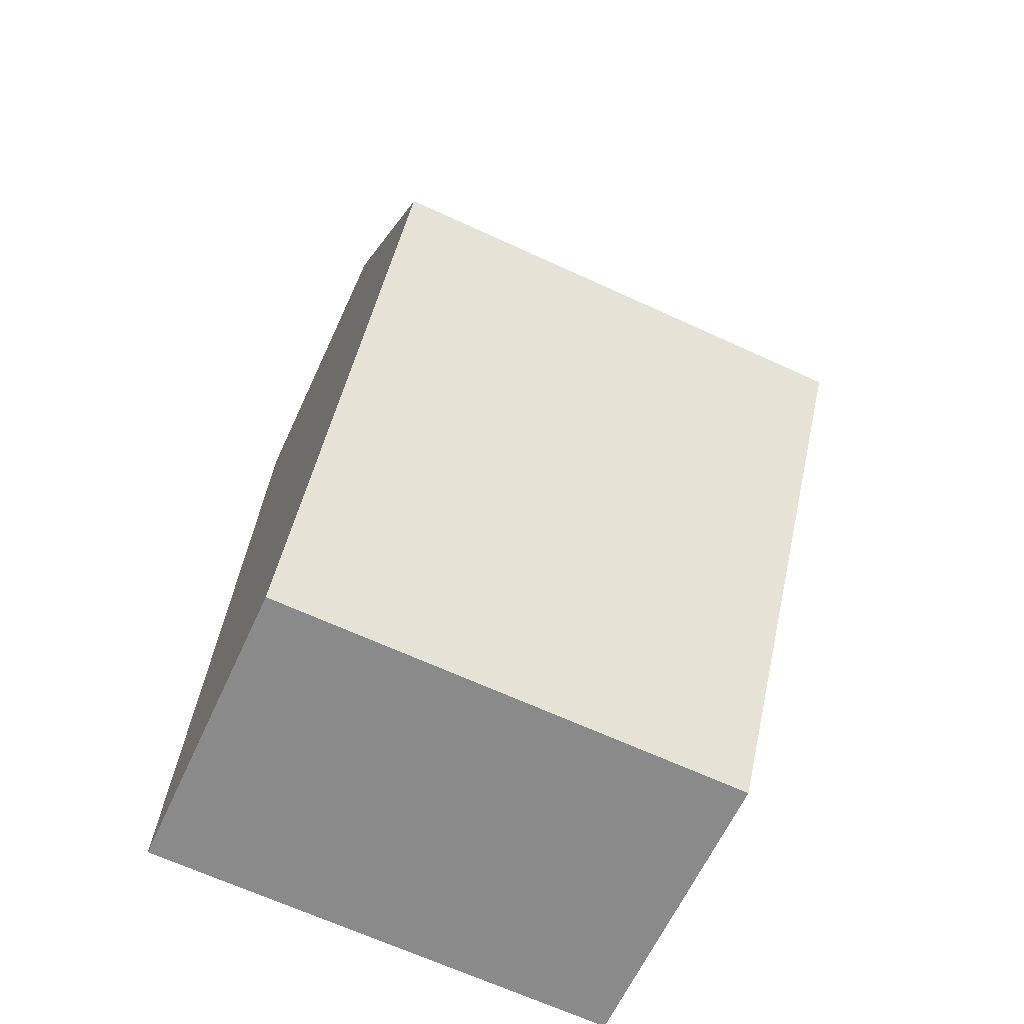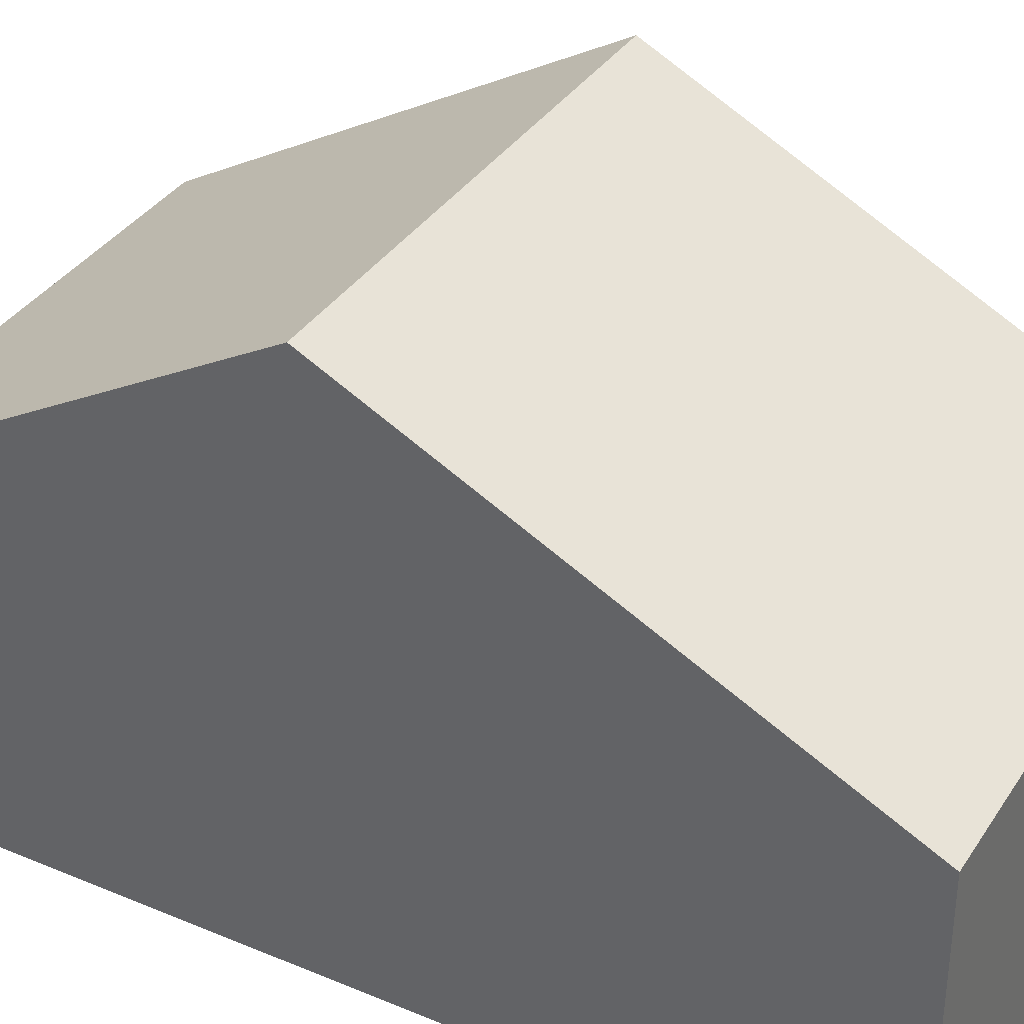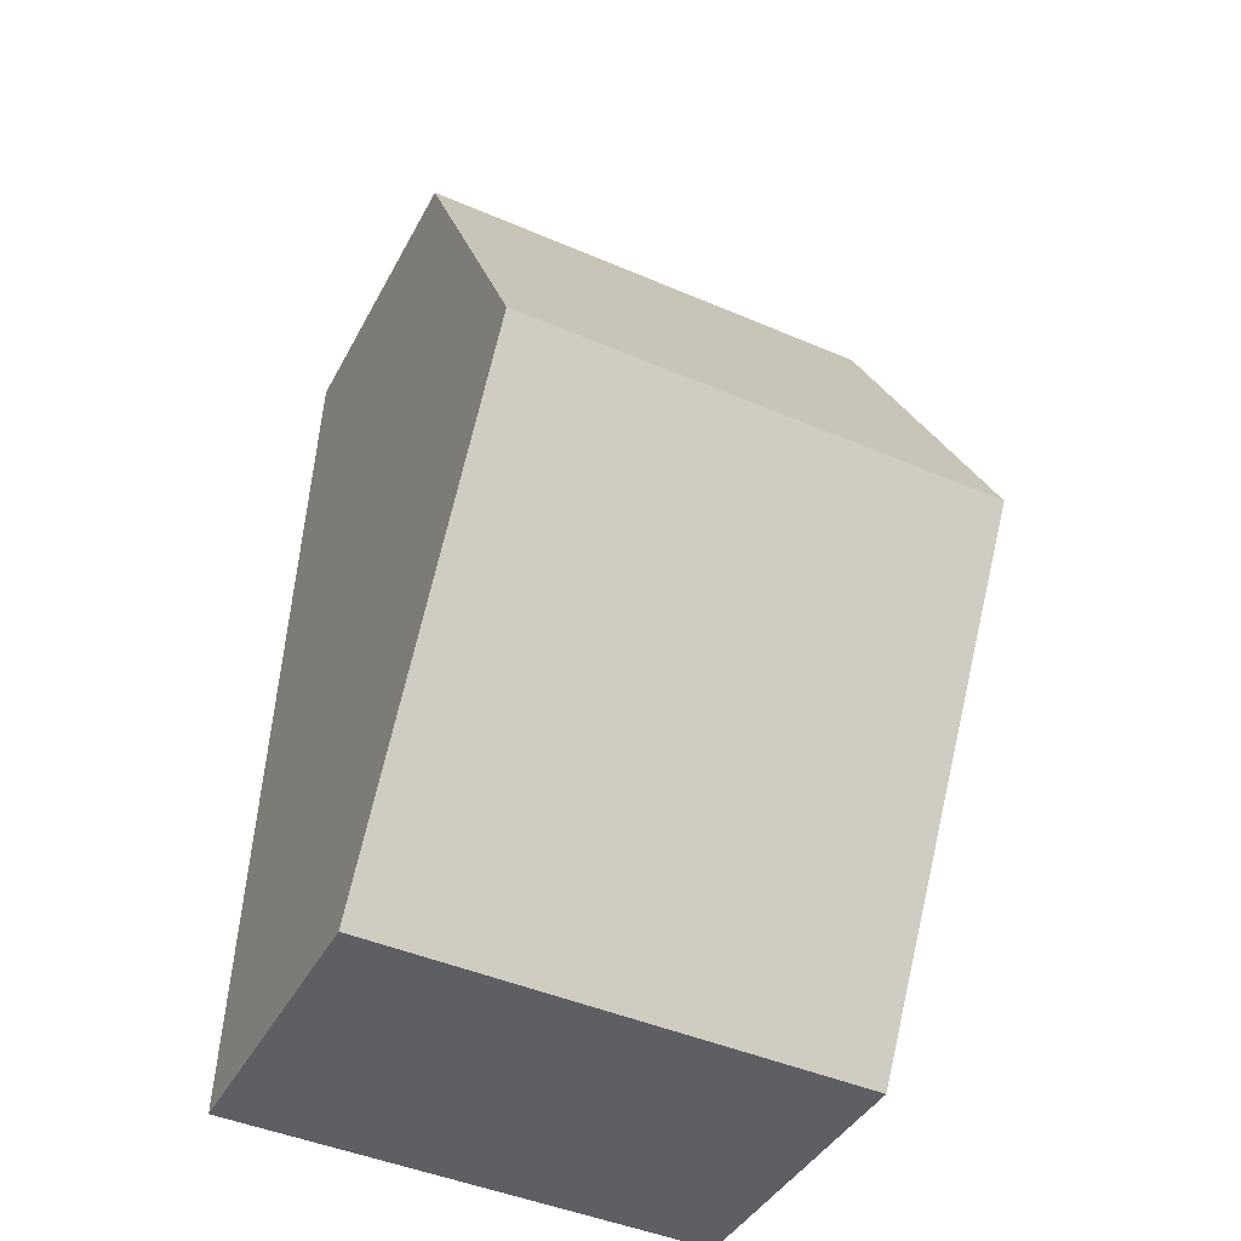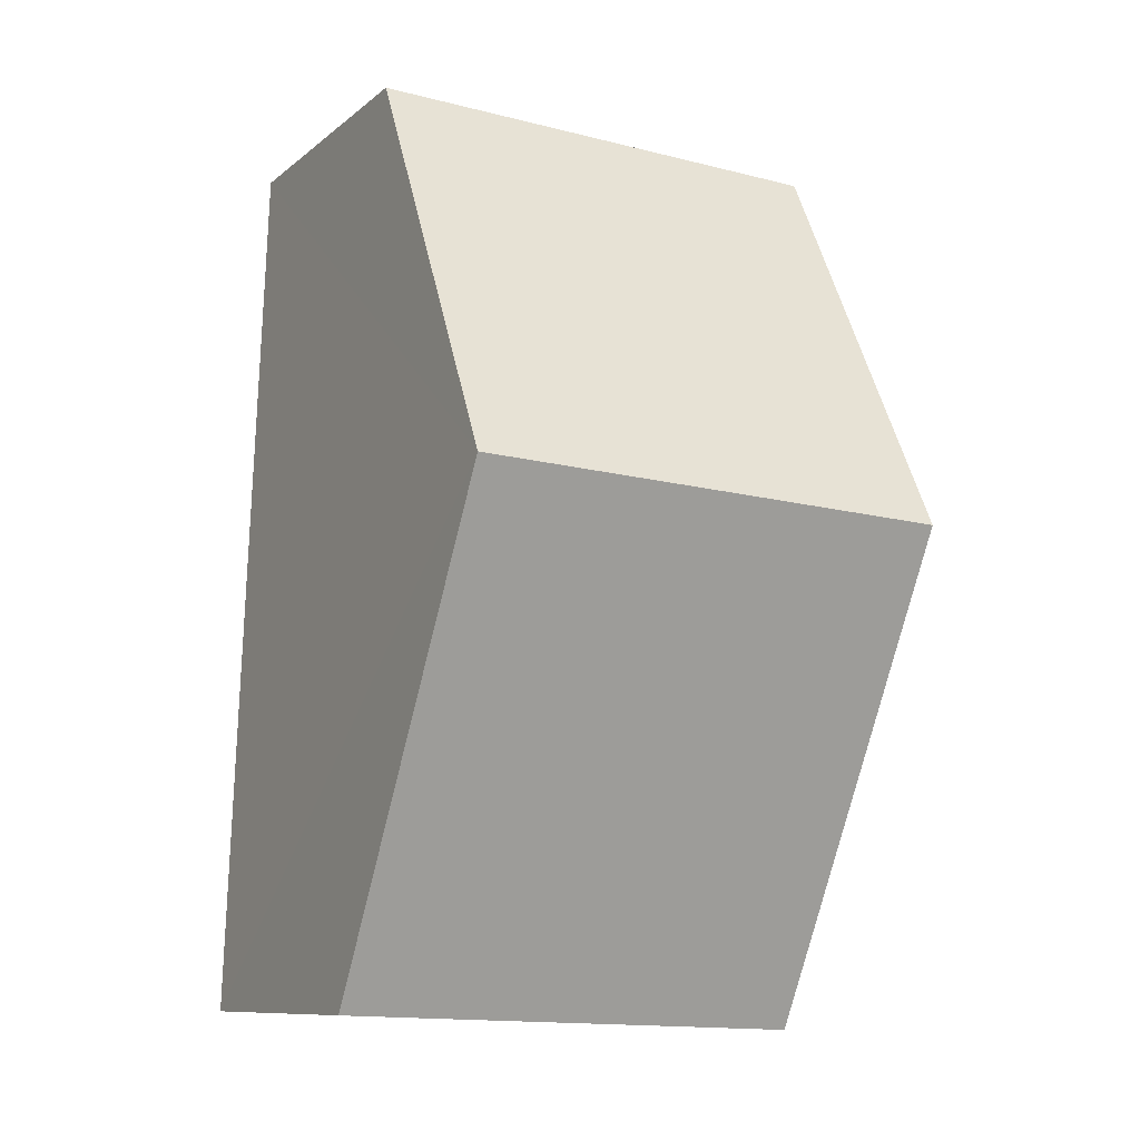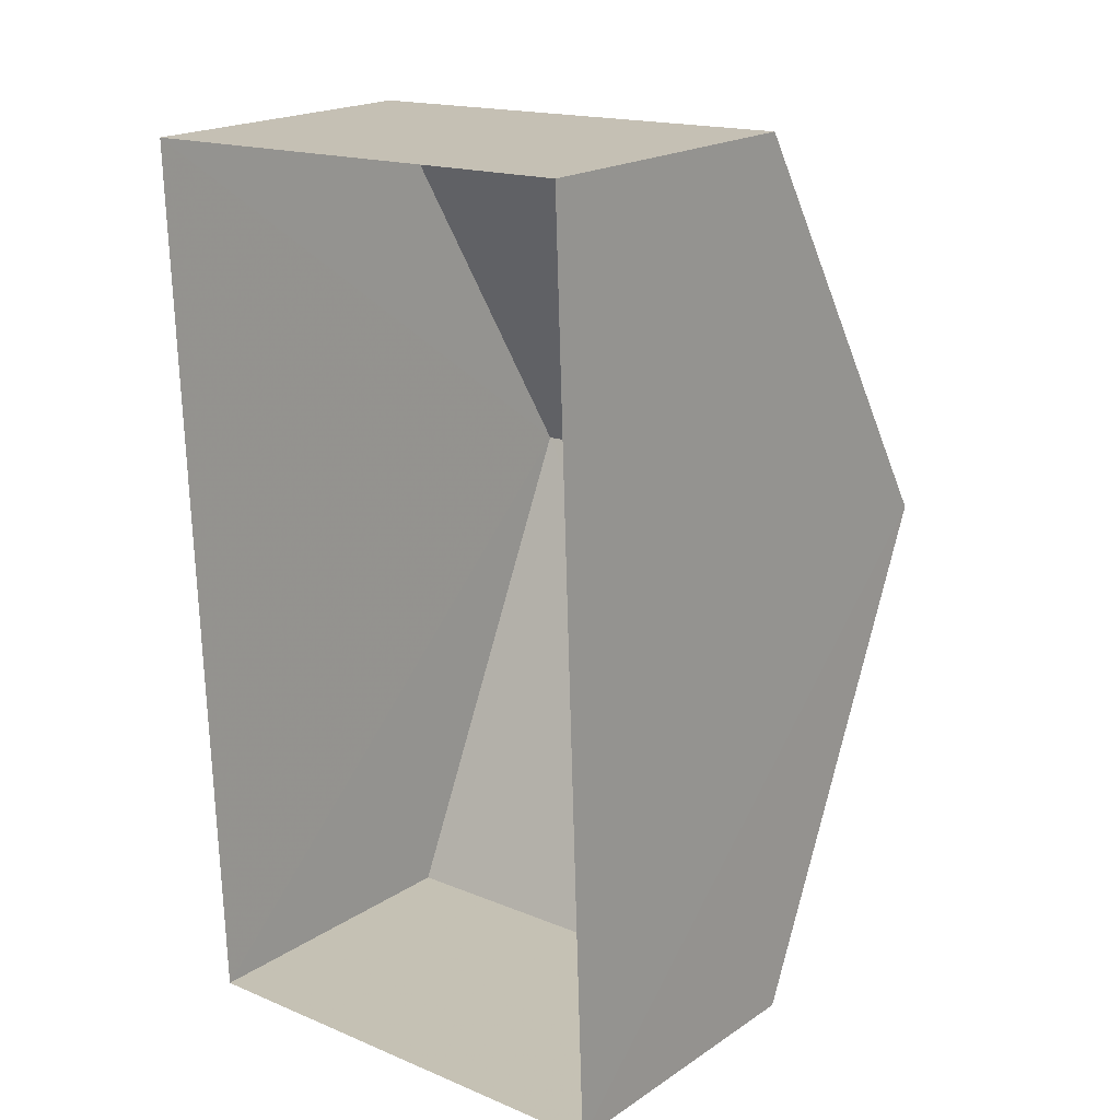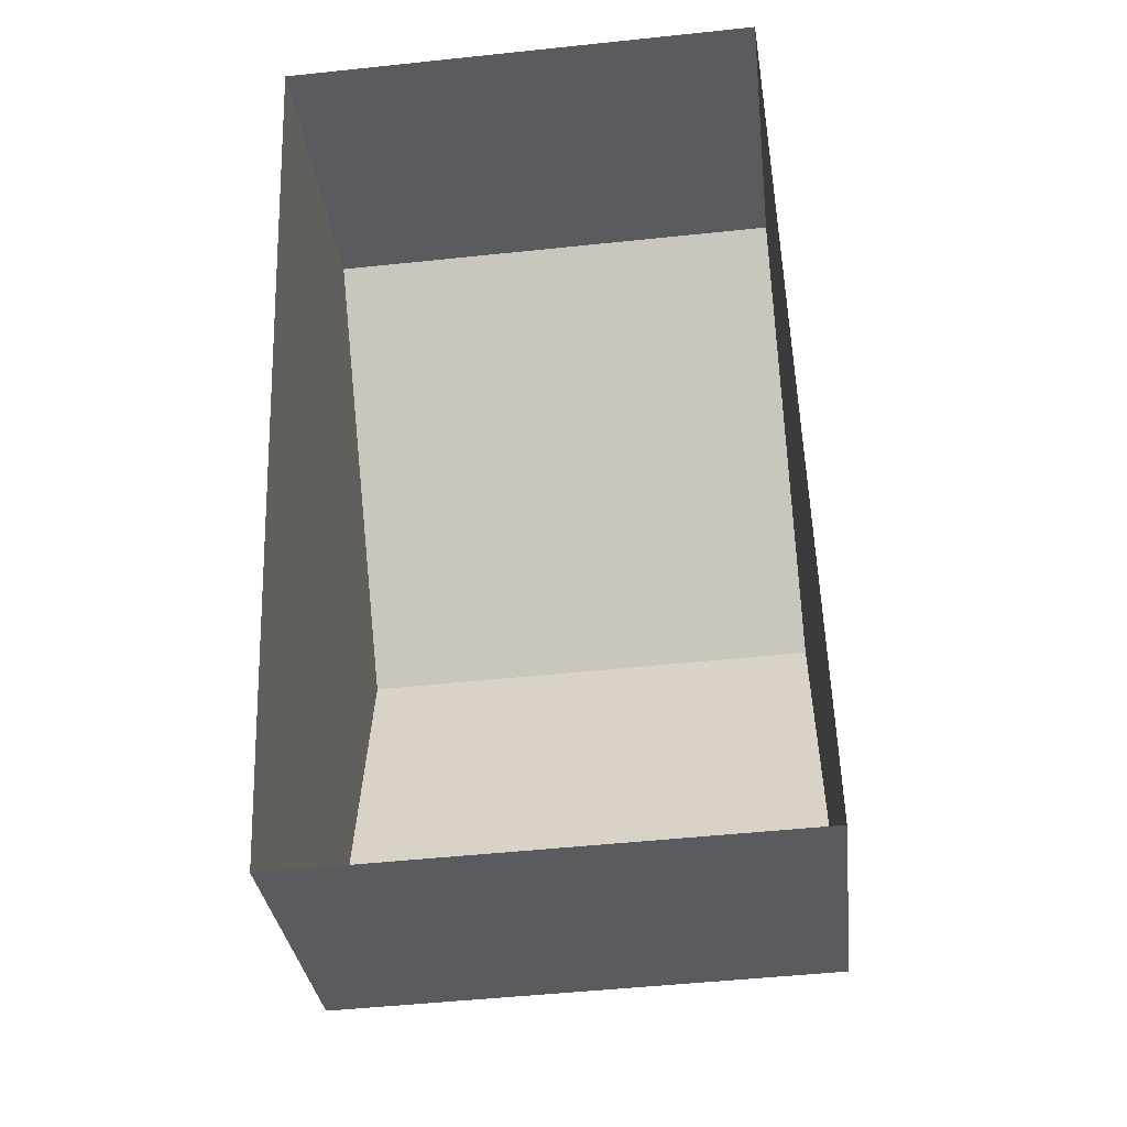
<metadata>
{"format":"obj","ext":"obj","renderer":"f3d","projection":"perspective","resolution":1024,"background":"white","views":[{"elev":-62.9,"azim":-24.5,"up":"+Y"},{"elev":35.6,"azim":-63.2,"up":"+Z"},{"elev":-40.8,"azim":-26.1,"up":"+Y"},{"elev":-10.2,"azim":-28.7,"up":"+Y"},{"elev":20.0,"azim":-140.1,"up":"+Y"},{"elev":-32.3,"azim":-173.7,"up":"+Y"}]}
</metadata>
<code>
v -3.724e+05 -1.036e+05 31.22
v -3.724e+05 -1.036e+05 31.22
v -3.724e+05 -1.036e+05 31.22
v -3.724e+05 -1.036e+05 31.22
v -3.724e+05 -1.036e+05 36.27
v -3.724e+05 -1.036e+05 36.27
v -3.724e+05 -1.036e+05 40.19
v -3.724e+05 -1.036e+05 40.19
v -3.724e+05 -1.036e+05 36.27
v -3.724e+05 -1.036e+05 36.27
f 1 2 3
f 1 4 2
f 5 6 7
f 8 5 7
f 9 10 8
f 7 9 8
f 6 4 7
f 4 1 7
f 1 9 7
f 5 2 4
f 6 5 4
f 9 1 3
f 10 9 3
f 10 3 8
f 3 2 8
f 2 5 8

</code>
